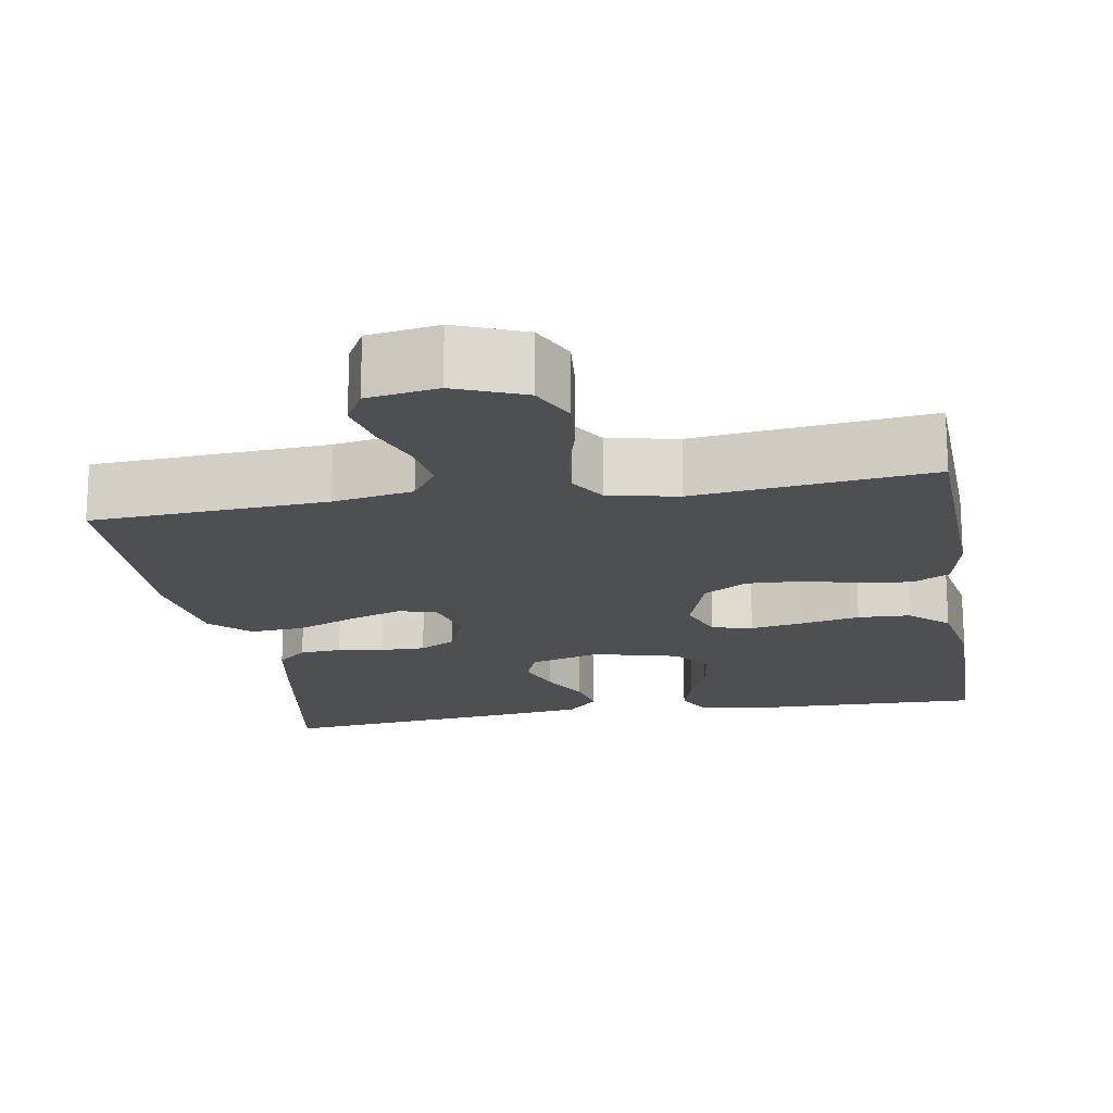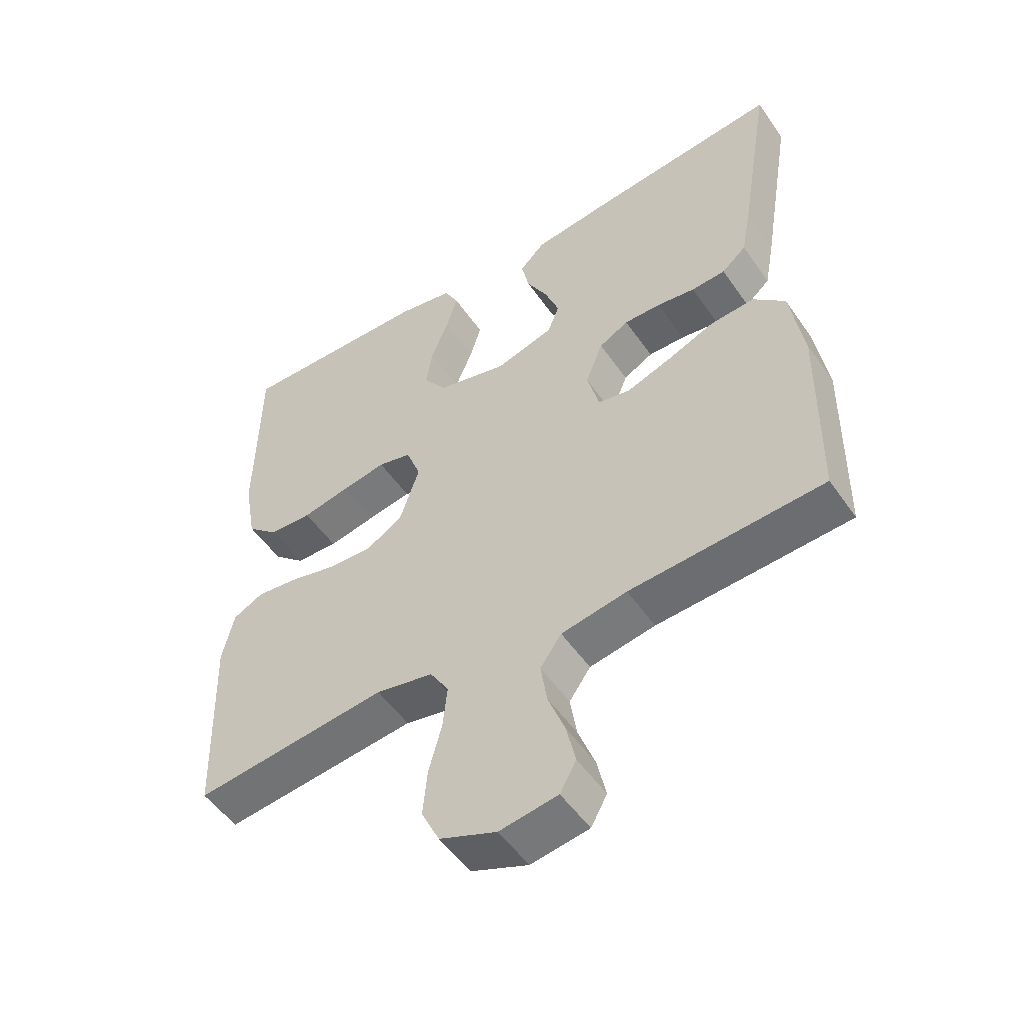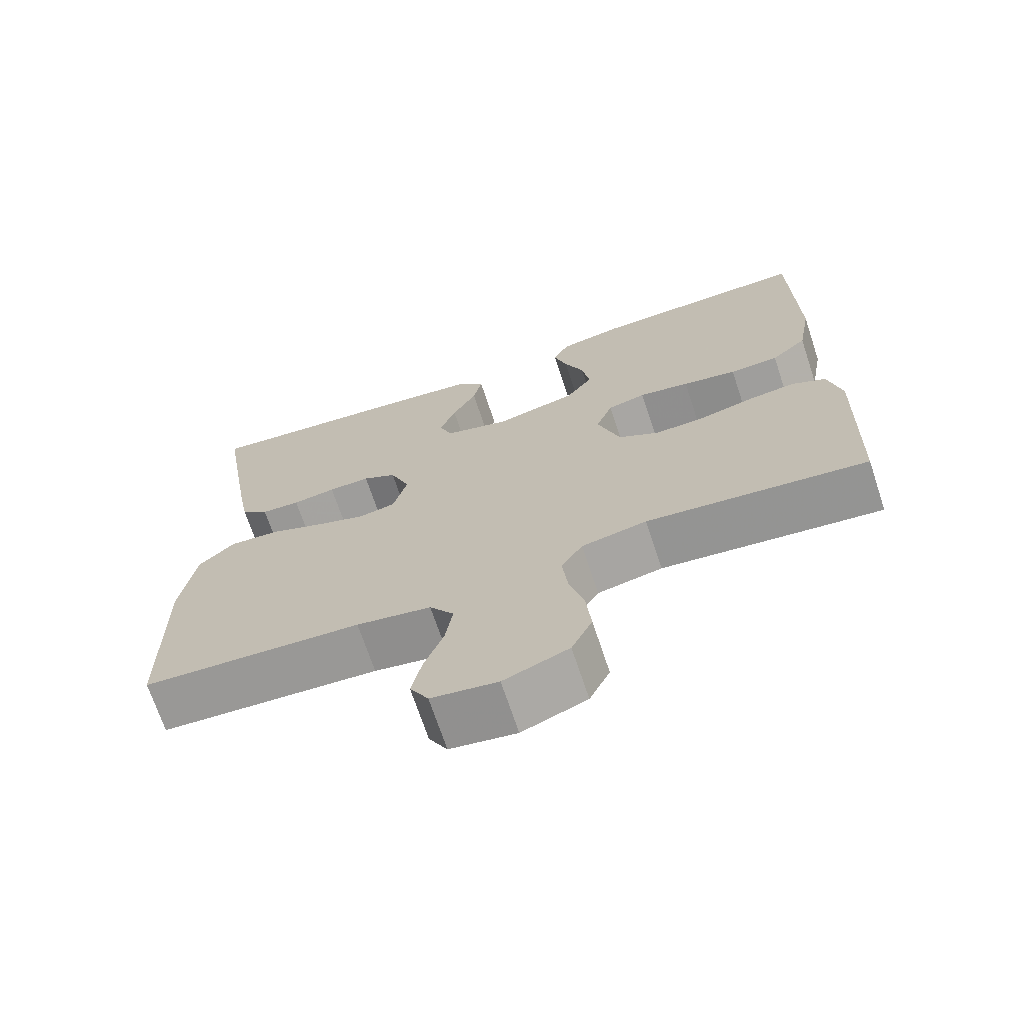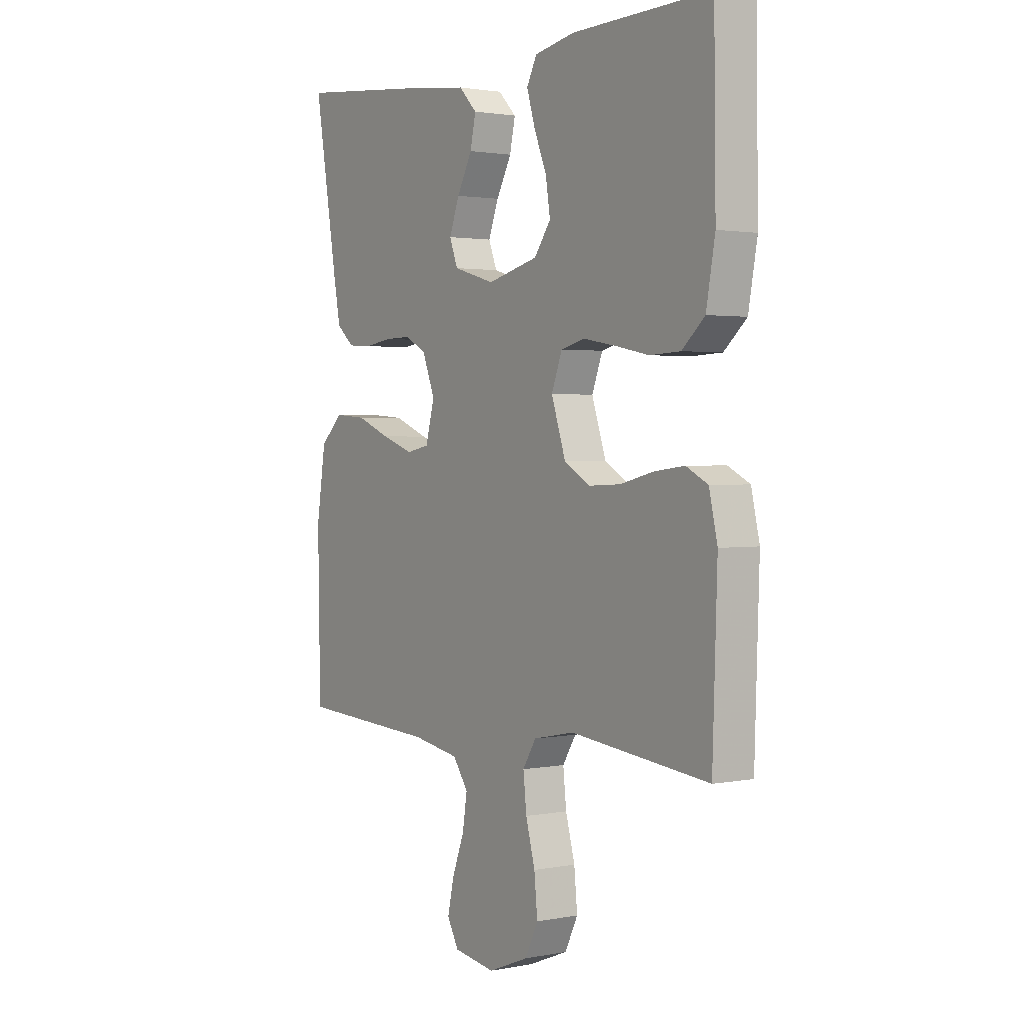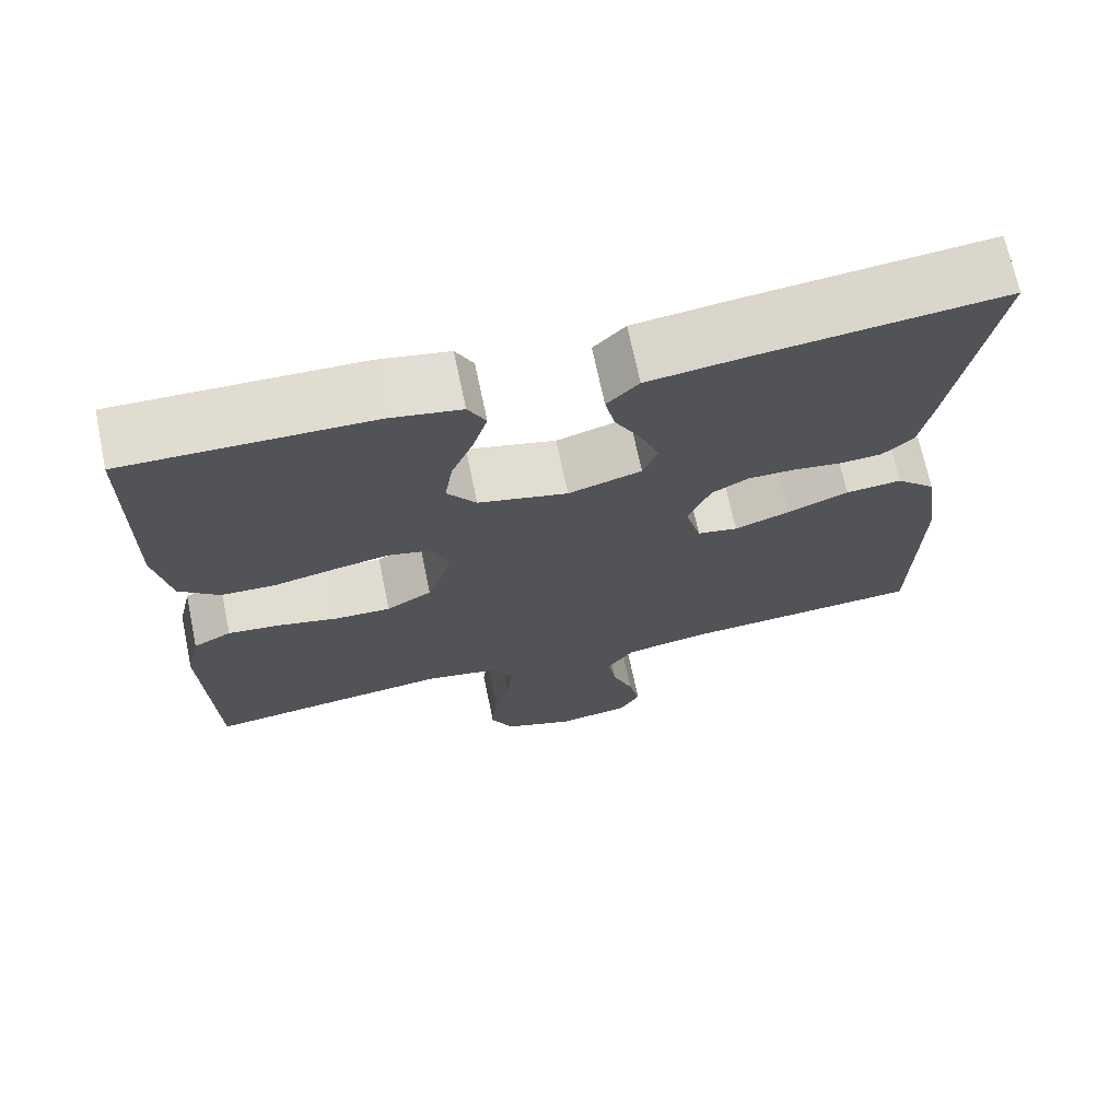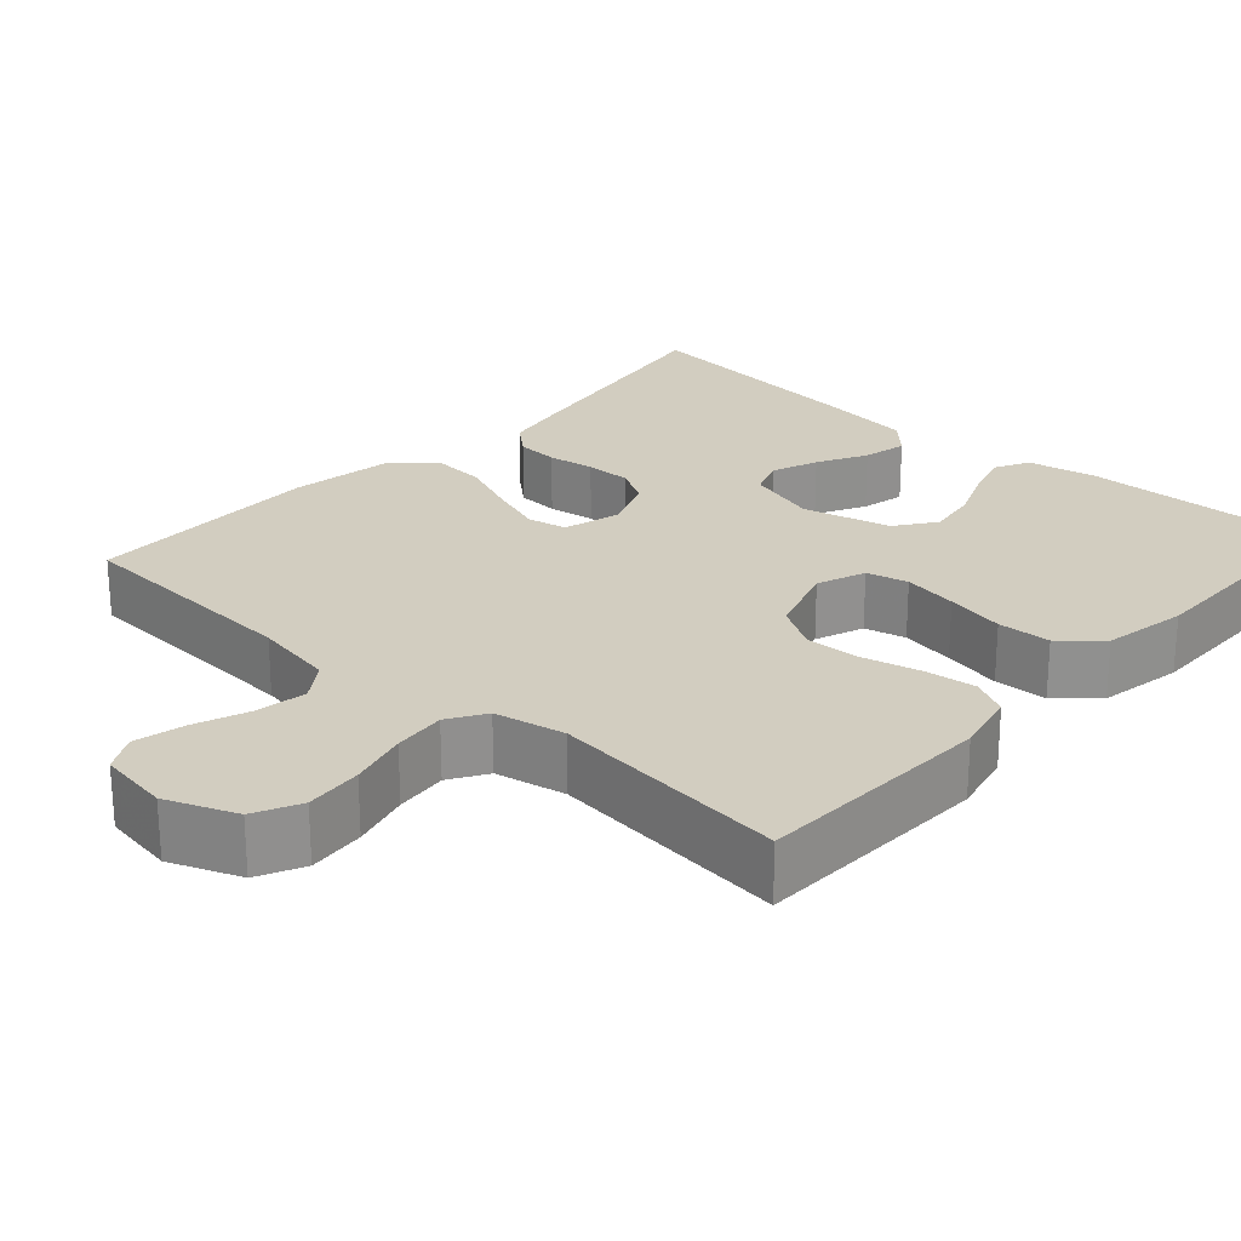
<metadata>
{"format":"obj","ext":"obj","renderer":"f3d","projection":"perspective","resolution":1024,"background":"white","views":[{"elev":-18.1,"azim":-170.3,"up":"+Y"},{"elev":-52.0,"azim":33.8,"up":"+Z"},{"elev":-70.0,"azim":-161.6,"up":"+Z"},{"elev":1.8,"azim":-124.6,"up":"+Z"},{"elev":70.4,"azim":-11.9,"up":"+Z"},{"elev":24.5,"azim":-137.8,"up":"+Y"}]}
</metadata>
<code>
v -0.5 0.07 -0.5
v -0.51 0.07 -0.2
v -0.492 0.07 -0.121
v -0.445 0.07 -0.097
v -0.38 0.07 -0.105
v -0.307 0.07 -0.123
v -0.238 0.07 -0.126
v -0.182 0.07 -0.093
v -0.151 0.07 0
v -0.174 0.07 0.061
v -0.226 0.07 0.074
v -0.295 0.07 0.062
v -0.369 0.07 0.047
v -0.436 0.07 0.05
v -0.485 0.07 0.094
v -0.504 0.07 0.2
v -0.5 0.07 0.5
v -0.2 0.07 0.492
v -0.113 0.07 0.475
v -0.091 0.07 0.432
v -0.109 0.07 0.372
v -0.136 0.07 0.306
v -0.146 0.07 0.242
v -0.11 0.07 0.192
v 0 0.07 0.164
v 0.09 0.07 0.19
v 0.108 0.07 0.237
v 0.086 0.07 0.296
v 0.053 0.07 0.358
v 0.041 0.07 0.414
v 0.08 0.07 0.454
v 0.2 0.07 0.469
v 0.5 0.07 0.5
v 0.45 0.07 0.2
v 0.435 0.07 0.12
v 0.397 0.07 0.087
v 0.344 0.07 0.084
v 0.285 0.07 0.093
v 0.228 0.07 0.094
v 0.182 0.07 0.069
v 0.155 0.07 0
v 0.174 0.07 -0.072
v 0.224 0.07 -0.082
v 0.293 0.07 -0.058
v 0.367 0.07 -0.028
v 0.436 0.07 -0.023
v 0.485 0.07 -0.07
v 0.505 0.07 -0.2
v 0.5 0.07 -0.5
v 0.2 0.07 -0.517
v 0.098 0.07 -0.535
v 0.065 0.07 -0.582
v 0.075 0.07 -0.646
v 0.101 0.07 -0.715
v 0.115 0.07 -0.778
v 0.09 0.07 -0.823
v 0 0.07 -0.837
v -0.088 0.07 -0.802
v -0.116 0.07 -0.744
v -0.109 0.07 -0.672
v -0.089 0.07 -0.598
v -0.082 0.07 -0.532
v -0.111 0.07 -0.485
v -0.2 0.07 -0.467
v -0.5 0 -0.5
v -0.51 0 -0.2
v -0.492 0 -0.121
v -0.445 0 -0.097
v -0.38 0 -0.105
v -0.307 0 -0.123
v -0.238 0 -0.126
v -0.182 0 -0.093
v -0.151 0 0
v -0.174 0 0.061
v -0.226 0 0.074
v -0.295 0 0.062
v -0.369 0 0.047
v -0.436 0 0.05
v -0.485 0 0.094
v -0.504 0 0.2
v -0.5 0 0.5
v -0.2 0 0.492
v -0.113 0 0.475
v -0.091 0 0.432
v -0.109 0 0.372
v -0.136 0 0.306
v -0.146 0 0.242
v -0.11 0 0.192
v 0 0 0.164
v 0.09 0 0.19
v 0.108 0 0.237
v 0.086 0 0.296
v 0.053 0 0.358
v 0.041 0 0.414
v 0.08 0 0.454
v 0.2 0 0.469
v 0.5 0 0.5
v 0.45 0 0.2
v 0.435 0 0.12
v 0.397 0 0.087
v 0.344 0 0.084
v 0.285 0 0.093
v 0.228 0 0.094
v 0.182 0 0.069
v 0.155 0 0
v 0.174 0 -0.072
v 0.224 0 -0.082
v 0.293 0 -0.058
v 0.367 0 -0.028
v 0.436 0 -0.023
v 0.485 0 -0.07
v 0.505 0 -0.2
v 0.5 0 -0.5
v 0.2 0 -0.517
v 0.098 0 -0.535
v 0.065 0 -0.582
v 0.075 0 -0.646
v 0.101 0 -0.715
v 0.115 0 -0.778
v 0.09 0 -0.823
v 0 0 -0.837
v -0.088 0 -0.802
v -0.116 0 -0.744
v -0.109 0 -0.672
v -0.089 0 -0.598
v -0.082 0 -0.532
v -0.111 0 -0.485
v -0.2 0 -0.467
f 58 59 60 61
f 58 61 62
f 57 58 62
f 56 57 62
f 53 54 55 56
f 52 53 56 62
f 51 52 62 63
f 47 48 49 50
f 47 50 51 63
f 44 45 46 47
f 43 44 47 63
f 35 36 37 38
f 35 38 39
f 34 35 39
f 33 34 39
f 32 33 39 40
f 28 29 30 31
f 27 28 31 32
f 26 27 32 40
f 19 20 21 22
f 19 22 23
f 18 19 23
f 17 18 23
f 16 17 23 24
f 12 13 14 15
f 11 12 15 16
f 10 11 16 24
f 3 4 5 6
f 3 6 7
f 64 1 2 3
f 64 3 7
f 42 43 63 64
f 41 42 64 7
f 25 26 40 41
f 9 10 24 25
f 8 9 25 41
f 7 8 41
f 125 124 123 122
f 126 125 122
f 126 122 121
f 126 121 120
f 120 119 118 117
f 126 120 117 116
f 127 126 116 115
f 114 113 112 111
f 127 115 114 111
f 111 110 109 108
f 127 111 108 107
f 102 101 100 99
f 103 102 99
f 103 99 98
f 103 98 97
f 104 103 97 96
f 95 94 93 92
f 96 95 92 91
f 104 96 91 90
f 86 85 84 83
f 87 86 83
f 87 83 82
f 87 82 81
f 88 87 81 80
f 79 78 77 76
f 80 79 76 75
f 88 80 75 74
f 70 69 68 67
f 71 70 67
f 67 66 65 128
f 71 67 128
f 128 127 107 106
f 71 128 106 105
f 105 104 90 89
f 89 88 74 73
f 105 89 73 72
f 105 72 71
f 1 65 66 2
f 2 66 67 3
f 3 67 68 4
f 4 68 69 5
f 5 69 70 6
f 6 70 71 7
f 7 71 72 8
f 8 72 73 9
f 9 73 74 10
f 10 74 75 11
f 11 75 76 12
f 12 76 77 13
f 13 77 78 14
f 14 78 79 15
f 15 79 80 16
f 16 80 81 17
f 17 81 82 18
f 18 82 83 19
f 19 83 84 20
f 20 84 85 21
f 21 85 86 22
f 22 86 87 23
f 23 87 88 24
f 24 88 89 25
f 25 89 90 26
f 26 90 91 27
f 27 91 92 28
f 28 92 93 29
f 29 93 94 30
f 30 94 95 31
f 31 95 96 32
f 32 96 97 33
f 33 97 98 34
f 34 98 99 35
f 35 99 100 36
f 36 100 101 37
f 37 101 102 38
f 38 102 103 39
f 39 103 104 40
f 40 104 105 41
f 41 105 106 42
f 42 106 107 43
f 43 107 108 44
f 44 108 109 45
f 45 109 110 46
f 46 110 111 47
f 47 111 112 48
f 48 112 113 49
f 49 113 114 50
f 50 114 115 51
f 51 115 116 52
f 52 116 117 53
f 53 117 118 54
f 54 118 119 55
f 55 119 120 56
f 56 120 121 57
f 57 121 122 58
f 58 122 123 59
f 59 123 124 60
f 60 124 125 61
f 61 125 126 62
f 62 126 127 63
f 63 127 128 64
f 64 128 65 1

</code>
